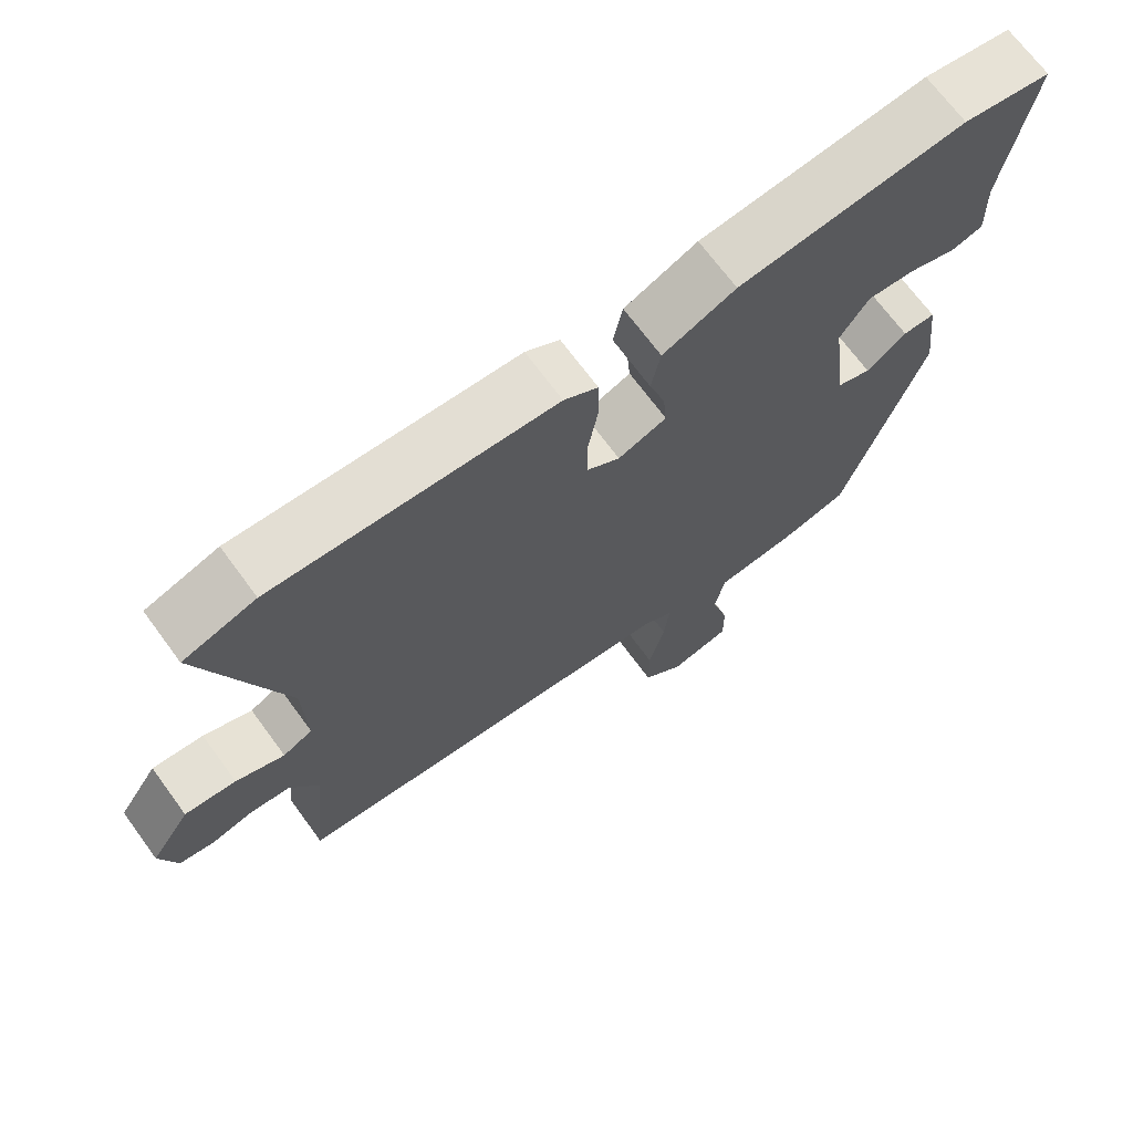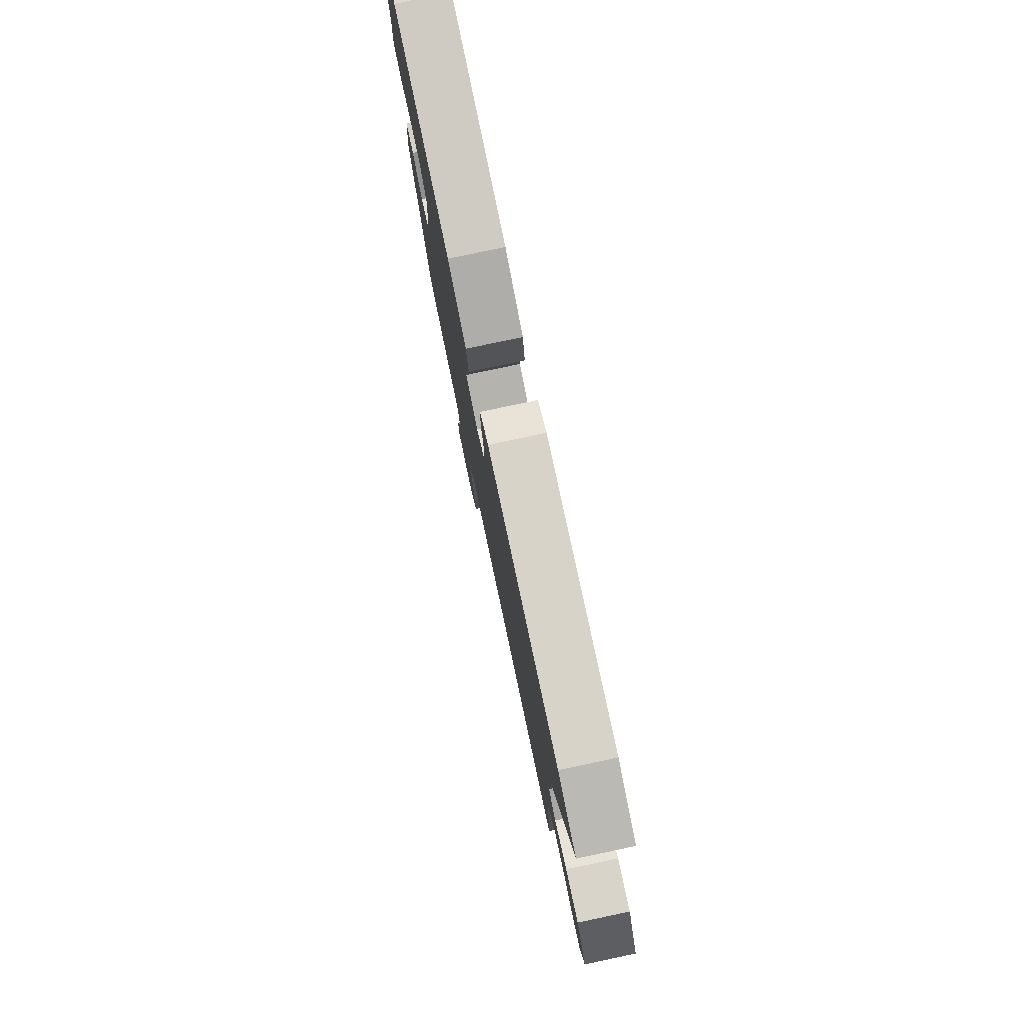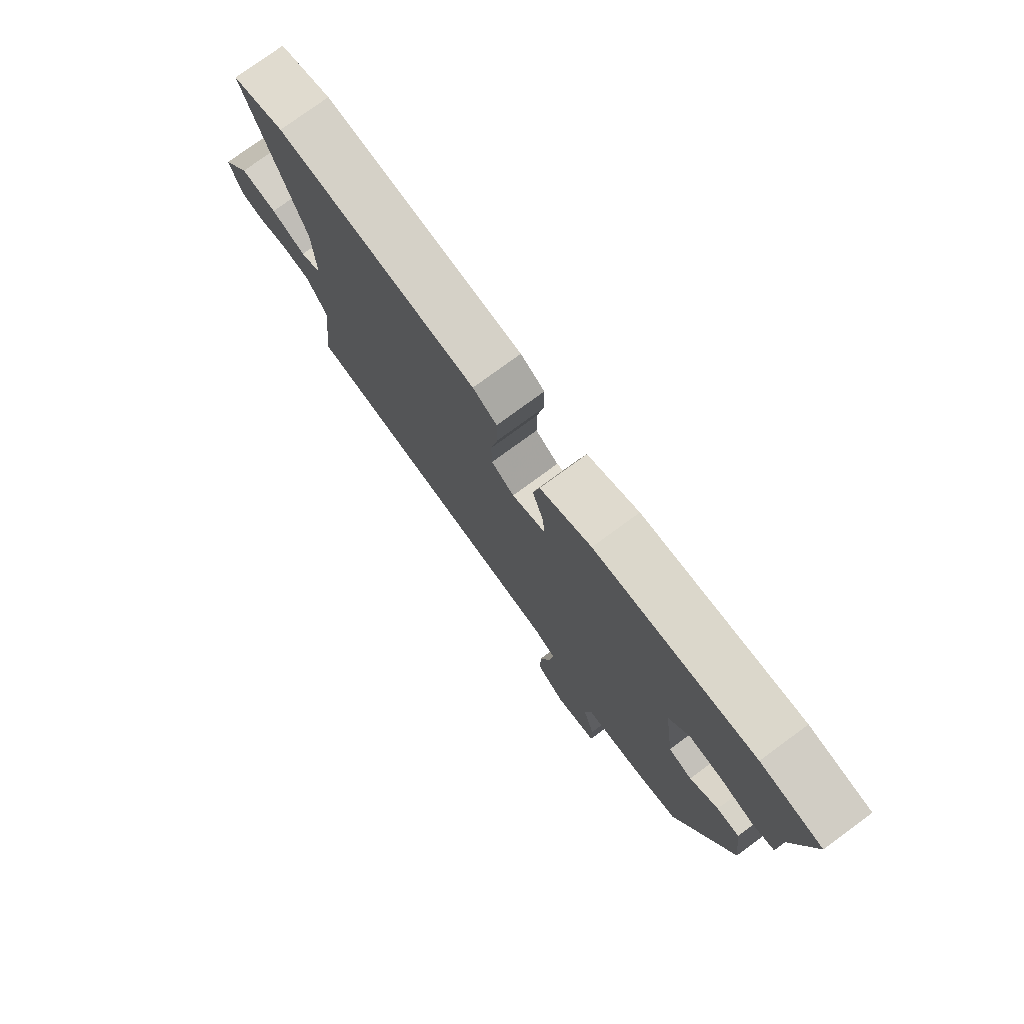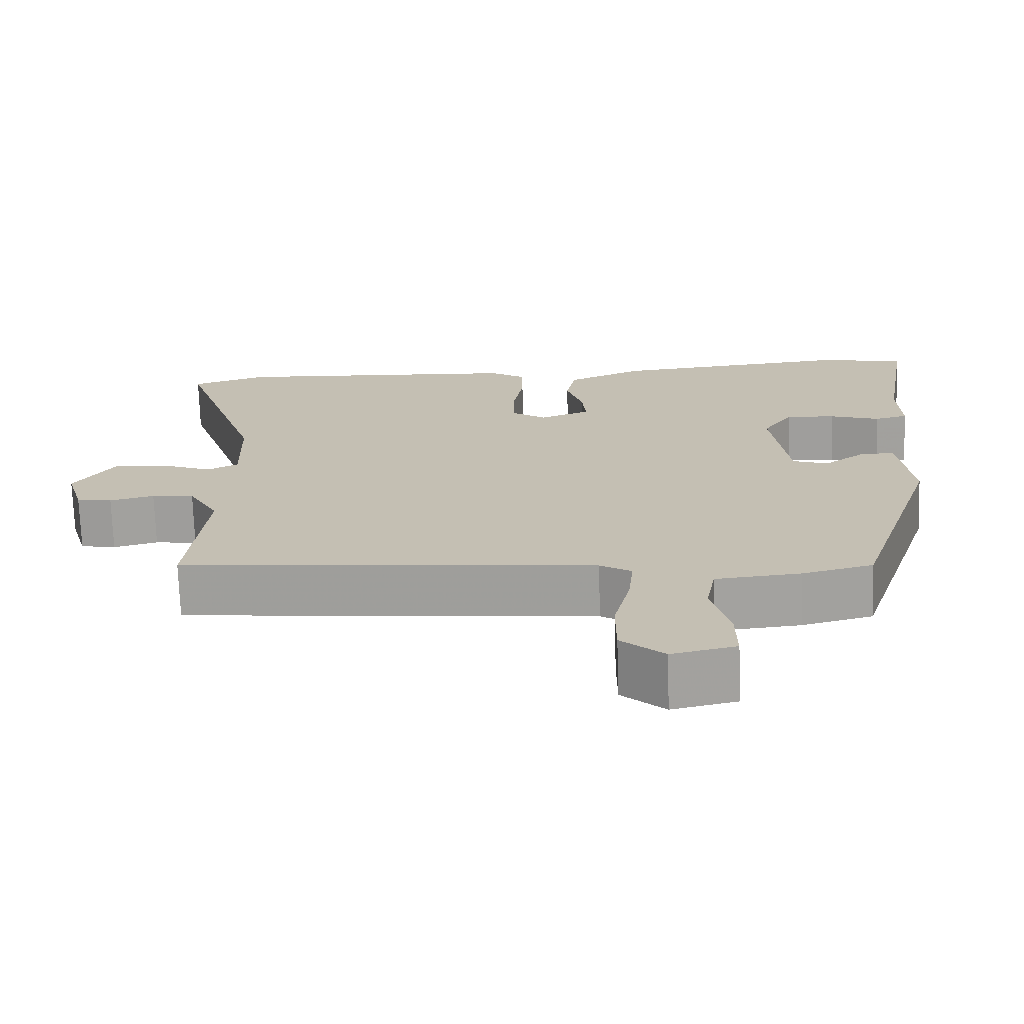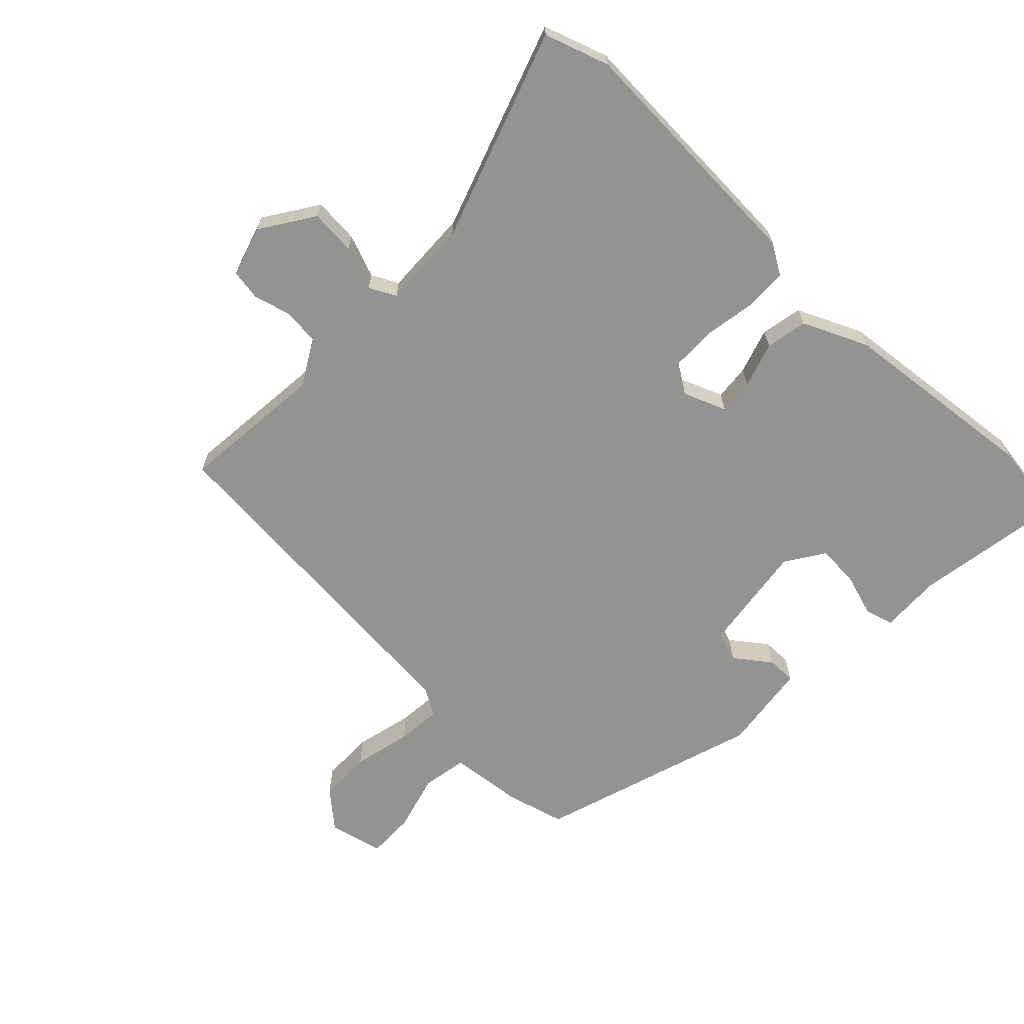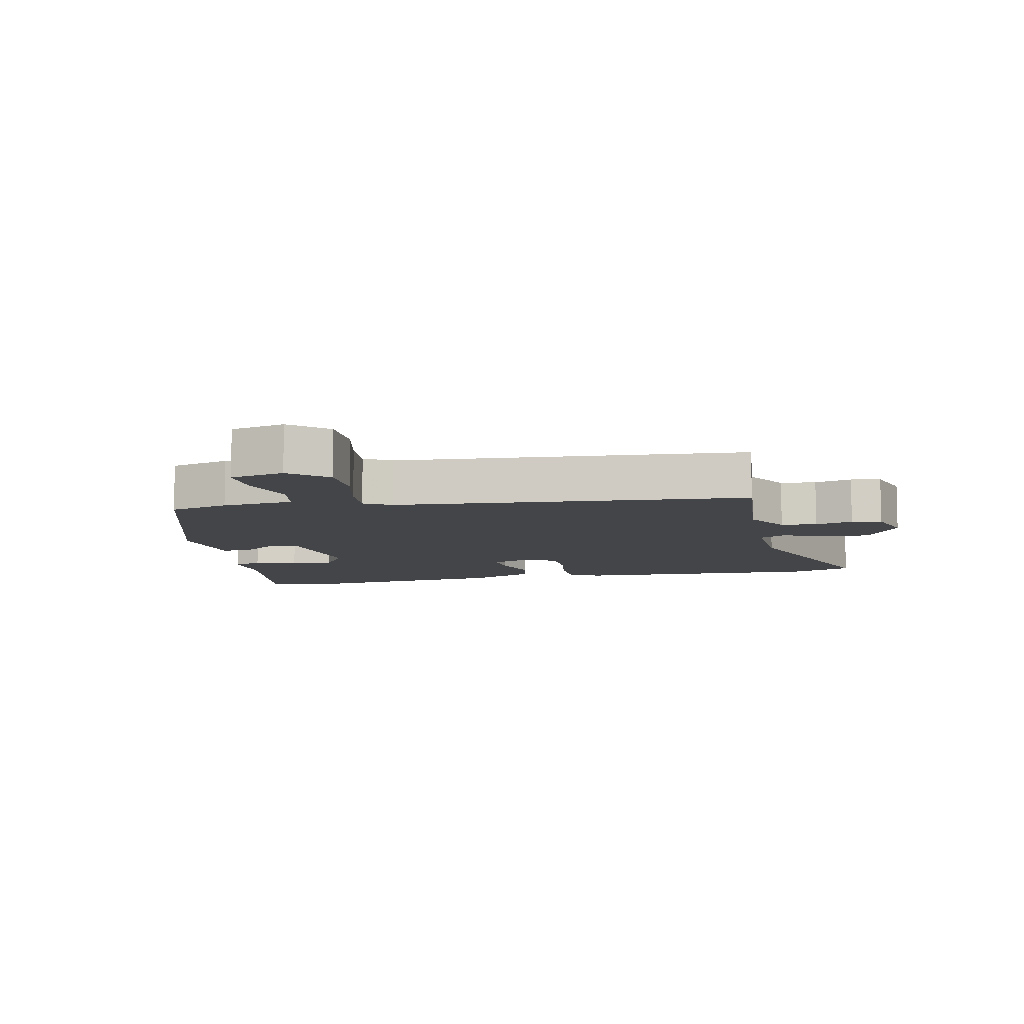
<metadata>
{"format":"obj","ext":"obj","renderer":"f3d","projection":"perspective","resolution":1024,"background":"white","views":[{"elev":69.7,"azim":-36.3,"up":"+Z"},{"elev":79.6,"azim":-101.9,"up":"+Z"},{"elev":77.0,"azim":53.7,"up":"+Z"},{"elev":-71.8,"azim":1.8,"up":"+Z"},{"elev":-66.7,"azim":-43.5,"up":"+Y"},{"elev":-8.6,"azim":-167.3,"up":"+Y"}]}
</metadata>
<code>
v -0.495 0.07 -0.434
v -0.472 0.07 -0.208
v -0.512 0.07 -0.137
v -0.568 0.07 -0.131
v -0.627 0.07 -0.146
v -0.674 0.07 -0.138
v -0.697 0.07 -0.06
v -0.642 0.07 0.022
v -0.571 0.07 0.016
v -0.504 0.07 -0.01
v -0.463 0.07 0.011
v -0.467 0.07 0.147
v -0.577 0.07 0.475
v -0.477 0.07 0.508
v -0.088 0.07 0.487
v -0.041 0.07 0.458
v -0.04 0.07 0.39
v -0.054 0.07 0.31
v -0.053 0.07 0.242
v -0.008 0.07 0.212
v 0.059 0.07 0.238
v 0.054 0.07 0.294
v 0.032 0.07 0.364
v 0.045 0.07 0.429
v 0.146 0.07 0.474
v 0.46 0.07 0.506
v 0.581 0.07 0.487
v 0.542 0.07 0.255
v 0.545 0.07 0.161
v 0.501 0.07 0.149
v 0.435 0.07 0.17
v 0.369 0.07 0.175
v 0.329 0.07 0.115
v 0.351 0.07 -0.056
v 0.398 0.07 -0.072
v 0.454 0.07 -0.031
v 0.499 0.07 -0.031
v 0.516 0.07 -0.17
v 0.404 0.07 -0.513
v 0.311 0.07 -0.537
v 0.198 0.07 -0.548
v 0.185 0.07 -0.618
v 0.209 0.07 -0.708
v 0.21 0.07 -0.782
v 0.125 0.07 -0.801
v 0.068 0.07 -0.751
v 0.068 0.07 -0.669
v 0.09 0.07 -0.579
v 0.097 0.07 -0.509
v 0.055 0.07 -0.484
v -0.495 0 -0.434
v -0.472 0 -0.208
v -0.512 0 -0.137
v -0.568 0 -0.131
v -0.627 0 -0.146
v -0.674 0 -0.138
v -0.697 0 -0.06
v -0.642 0 0.022
v -0.571 0 0.016
v -0.504 0 -0.01
v -0.463 0 0.011
v -0.467 0 0.147
v -0.577 0 0.475
v -0.477 0 0.508
v -0.088 0 0.487
v -0.041 0 0.458
v -0.04 0 0.39
v -0.054 0 0.31
v -0.053 0 0.242
v -0.008 0 0.212
v 0.059 0 0.238
v 0.054 0 0.294
v 0.032 0 0.364
v 0.045 0 0.429
v 0.146 0 0.474
v 0.46 0 0.506
v 0.581 0 0.487
v 0.542 0 0.255
v 0.545 0 0.161
v 0.501 0 0.149
v 0.435 0 0.17
v 0.369 0 0.175
v 0.329 0 0.115
v 0.351 0 -0.056
v 0.398 0 -0.072
v 0.454 0 -0.031
v 0.499 0 -0.031
v 0.516 0 -0.17
v 0.404 0 -0.513
v 0.311 0 -0.537
v 0.198 0 -0.548
v 0.185 0 -0.618
v 0.209 0 -0.708
v 0.21 0 -0.782
v 0.125 0 -0.801
v 0.068 0 -0.751
v 0.068 0 -0.669
v 0.09 0 -0.579
v 0.097 0 -0.509
v 0.055 0 -0.484
f 46 47 48
f 45 46 48
f 44 45 48
f 43 44 48
f 42 43 48
f 41 42 48 49
f 41 49 50
f 40 41 50
f 39 40 50
f 38 39 50
f 37 38 50
f 36 37 50
f 35 36 50
f 28 29 30 31
f 28 31 32
f 27 28 32
f 26 27 32
f 25 26 32
f 24 25 32
f 23 24 32
f 22 23 32
f 21 22 32 33
f 16 17 18
f 15 16 18
f 14 15 18
f 13 14 18
f 12 13 18
f 11 12 18 19
f 8 9 10
f 7 8 10
f 6 7 10
f 5 6 10
f 4 5 10
f 3 4 10 11
f 11 19 20
f 3 11 20
f 2 3 20
f 50 1 2
f 35 50 2
f 34 35 2
f 21 33 34
f 20 21 34
f 2 20 34
f 98 97 96
f 98 96 95
f 98 95 94
f 98 94 93
f 98 93 92
f 99 98 92 91
f 100 99 91
f 100 91 90
f 100 90 89
f 100 89 88
f 100 88 87
f 100 87 86
f 100 86 85
f 81 80 79 78
f 82 81 78
f 82 78 77
f 82 77 76
f 82 76 75
f 82 75 74
f 82 74 73
f 82 73 72
f 83 82 72 71
f 68 67 66
f 68 66 65
f 68 65 64
f 68 64 63
f 68 63 62
f 69 68 62 61
f 60 59 58
f 60 58 57
f 60 57 56
f 60 56 55
f 60 55 54
f 61 60 54 53
f 70 69 61
f 70 61 53
f 70 53 52
f 52 51 100
f 52 100 85
f 52 85 84
f 84 83 71
f 84 71 70
f 84 70 52
f 1 51 52 2
f 2 52 53 3
f 3 53 54 4
f 4 54 55 5
f 5 55 56 6
f 6 56 57 7
f 7 57 58 8
f 8 58 59 9
f 9 59 60 10
f 10 60 61 11
f 11 61 62 12
f 12 62 63 13
f 13 63 64 14
f 14 64 65 15
f 15 65 66 16
f 16 66 67 17
f 17 67 68 18
f 18 68 69 19
f 19 69 70 20
f 20 70 71 21
f 21 71 72 22
f 22 72 73 23
f 23 73 74 24
f 24 74 75 25
f 25 75 76 26
f 26 76 77 27
f 27 77 78 28
f 28 78 79 29
f 29 79 80 30
f 30 80 81 31
f 31 81 82 32
f 32 82 83 33
f 33 83 84 34
f 34 84 85 35
f 35 85 86 36
f 36 86 87 37
f 37 87 88 38
f 38 88 89 39
f 39 89 90 40
f 40 90 91 41
f 41 91 92 42
f 42 92 93 43
f 43 93 94 44
f 44 94 95 45
f 45 95 96 46
f 46 96 97 47
f 47 97 98 48
f 48 98 99 49
f 49 99 100 50
f 50 100 51 1

</code>
